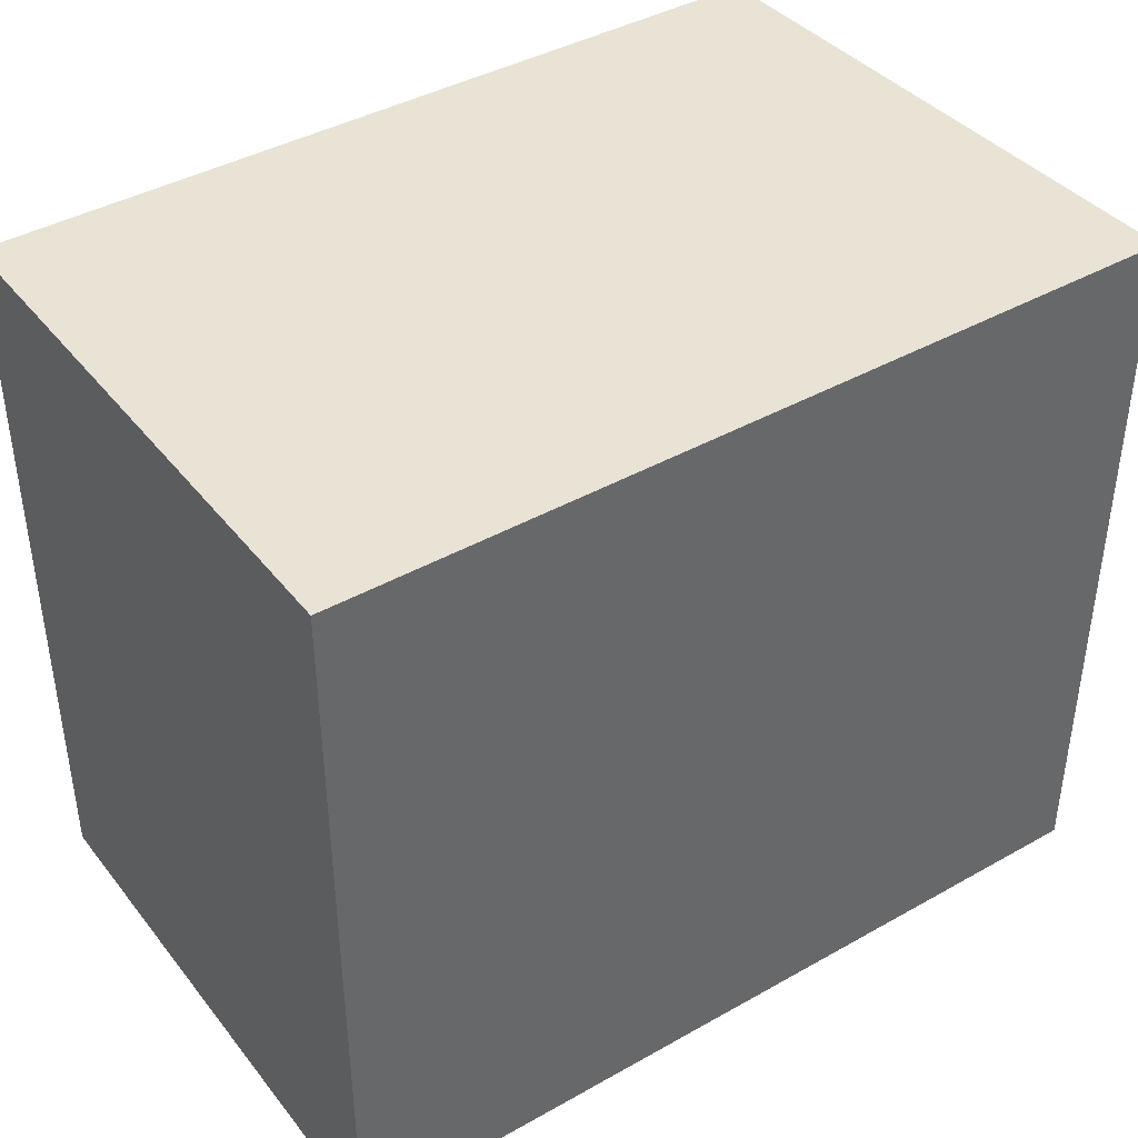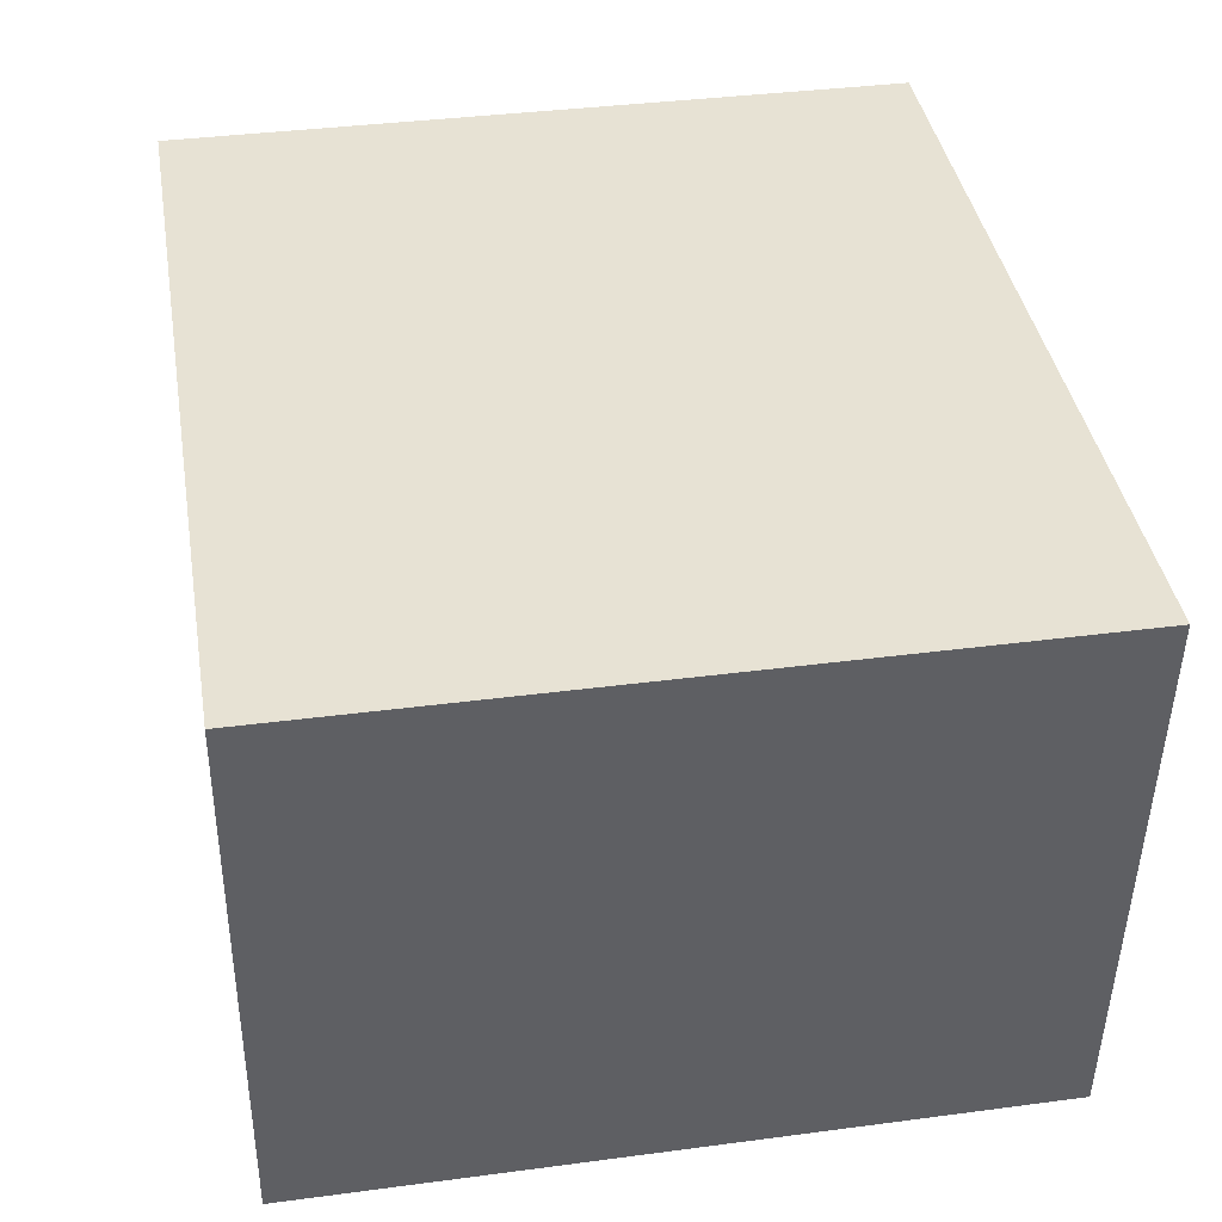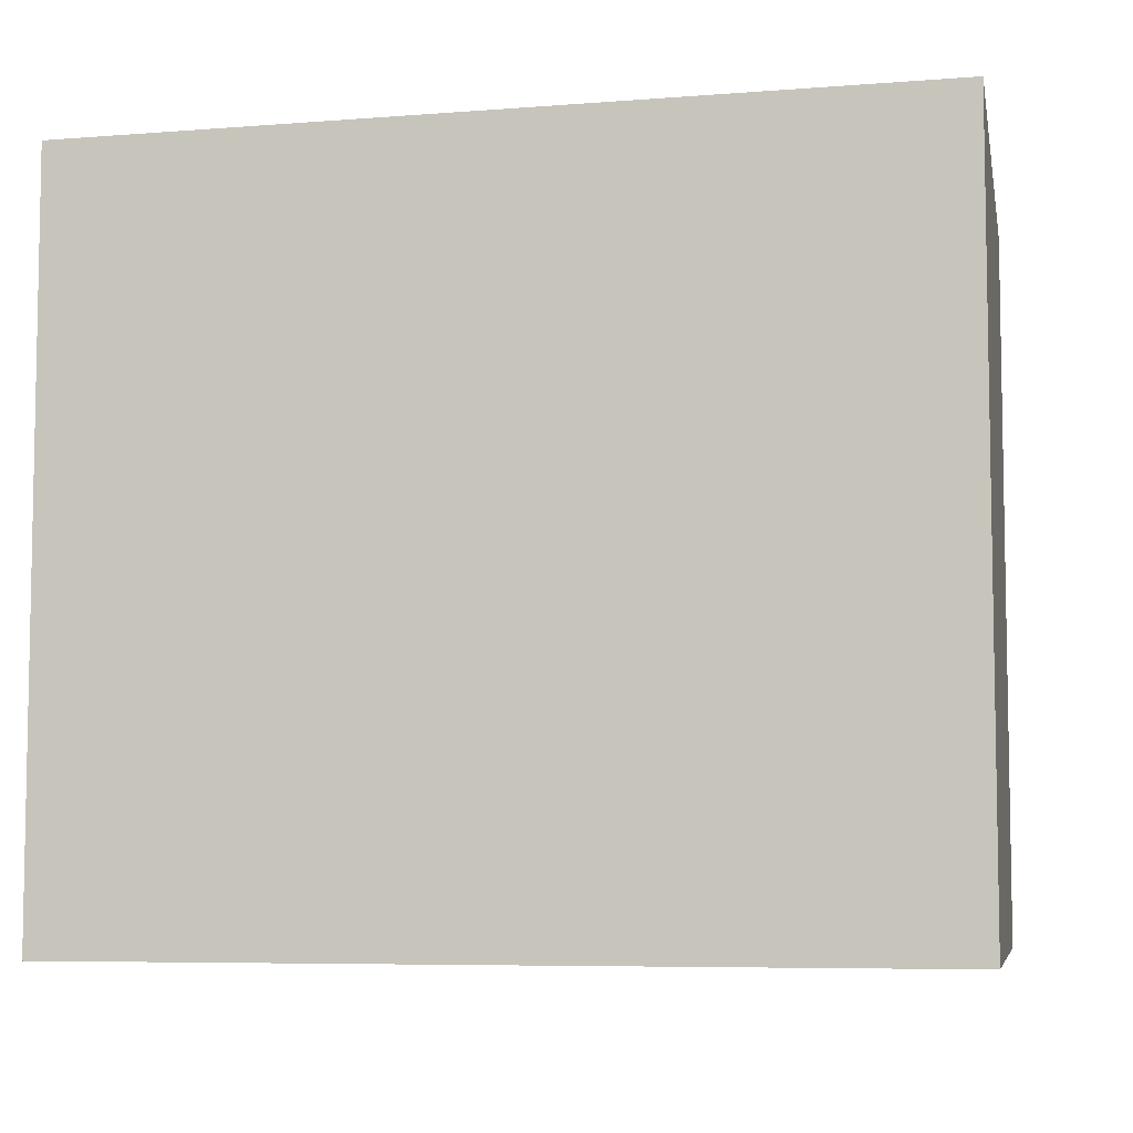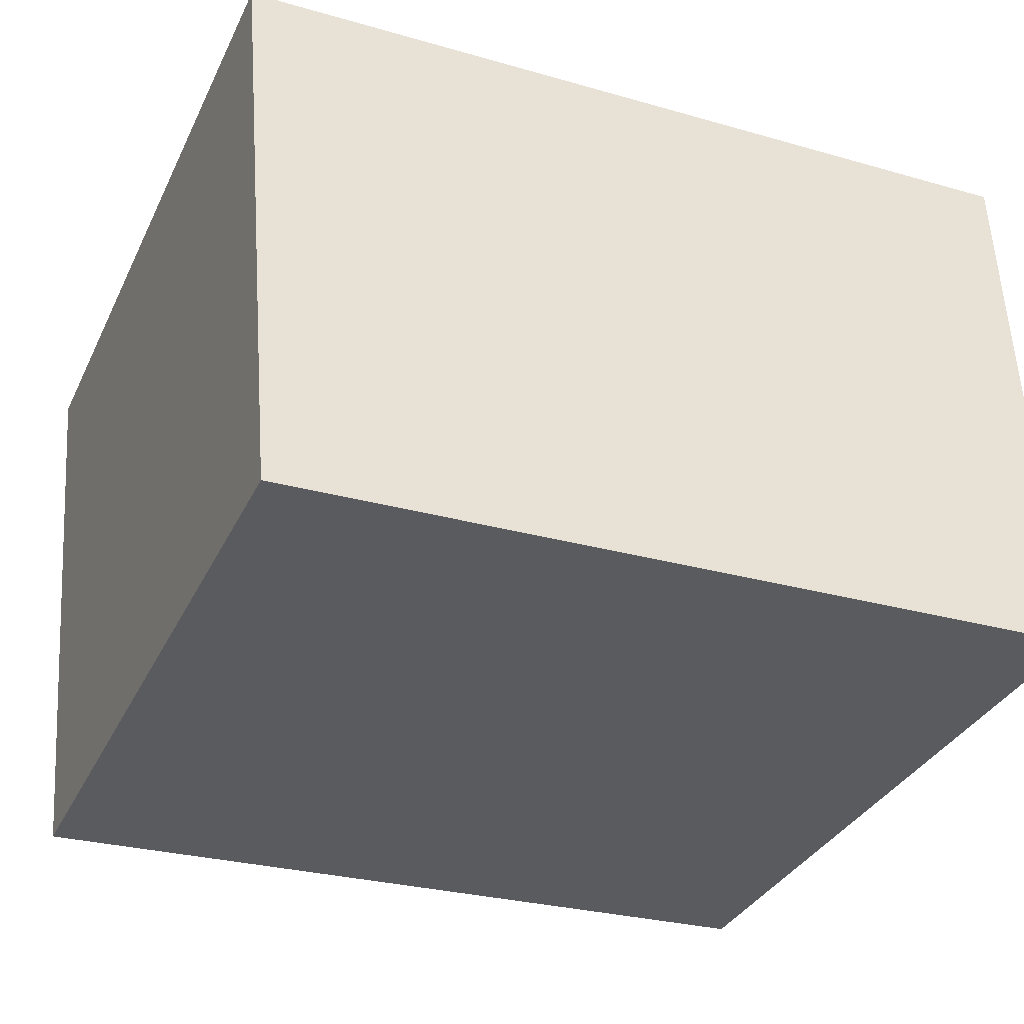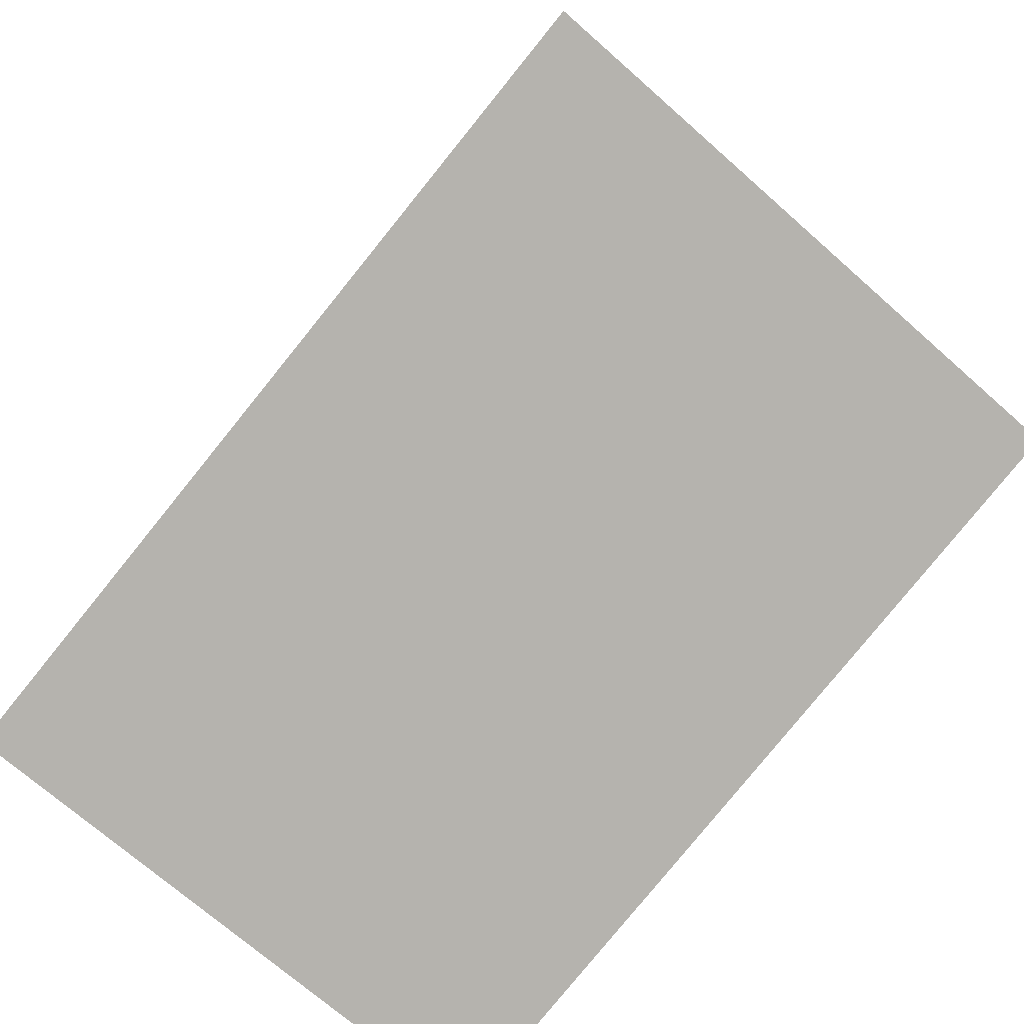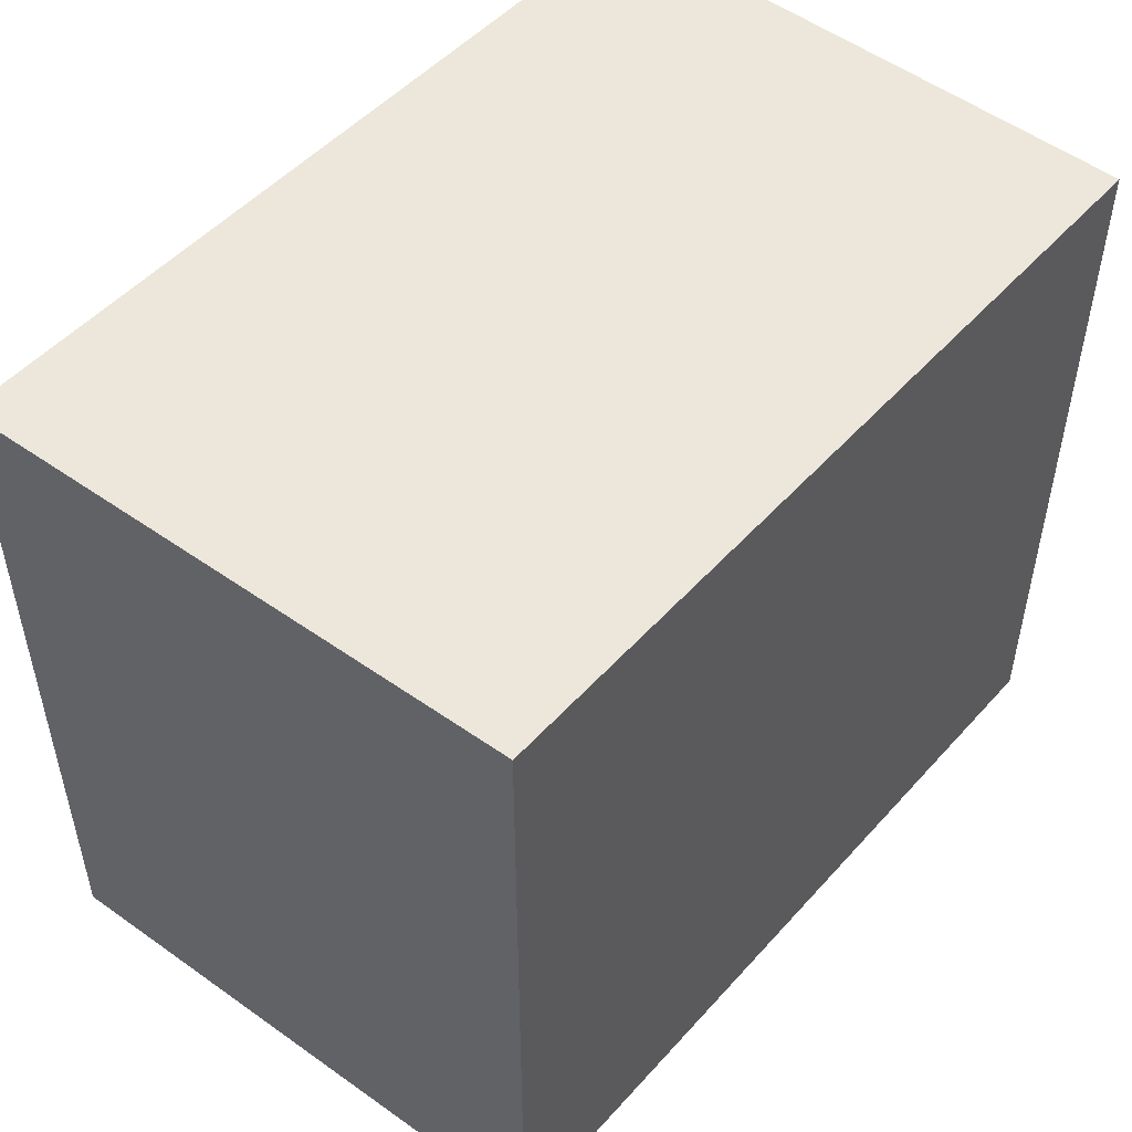
<metadata>
{"format":"obj","ext":"obj","renderer":"f3d","projection":"perspective","resolution":1024,"background":"white","views":[{"elev":41.1,"azim":-32.2,"up":"+Y"},{"elev":37.4,"azim":80.4,"up":"+Z"},{"elev":-6.6,"azim":15.4,"up":"+Y"},{"elev":-34.2,"azim":156.9,"up":"+Z"},{"elev":-80.0,"azim":53.3,"up":"+Y"},{"elev":50.4,"azim":132.4,"up":"+Y"}]}
</metadata>
<code>
v 3.265 -0.1076 -1.335
v 3.208 -0.1076 -1.333
v 3.209 -0.1076 -1.293
v 3.268 -0.1076 -1.295
v 3.265 -0.1592 -1.335
v 3.268 -0.1592 -1.295
v 3.209 -0.1592 -1.293
v 3.208 -0.1592 -1.333
v 3.268 -0.1592 -1.295
v 3.265 -0.1592 -1.335
v 3.265 -0.1076 -1.335
v 3.268 -0.1076 -1.295
v 3.209 -0.1592 -1.293
v 3.268 -0.1592 -1.295
v 3.268 -0.1076 -1.295
v 3.209 -0.1076 -1.293
v 3.208 -0.1592 -1.333
v 3.209 -0.1592 -1.293
v 3.209 -0.1076 -1.293
v 3.208 -0.1076 -1.333
v 3.265 -0.1592 -1.335
v 3.208 -0.1592 -1.333
v 3.208 -0.1076 -1.333
v 3.265 -0.1076 -1.335
f 1 2 3
f 1 3 4
f 5 6 7
f 5 7 8
f 9 10 11
f 9 11 12
f 13 14 15
f 13 15 16
f 17 18 19
f 17 19 20
f 21 22 23
f 21 23 24

</code>
